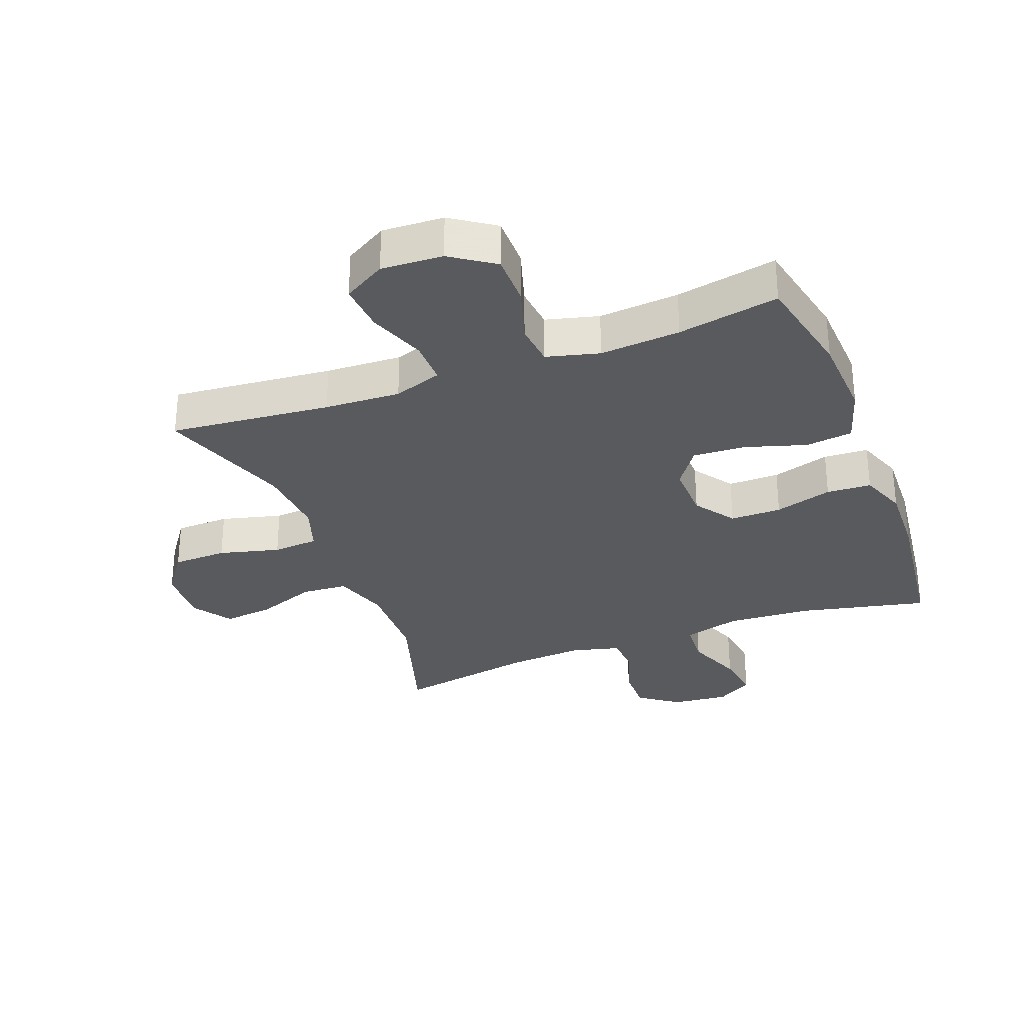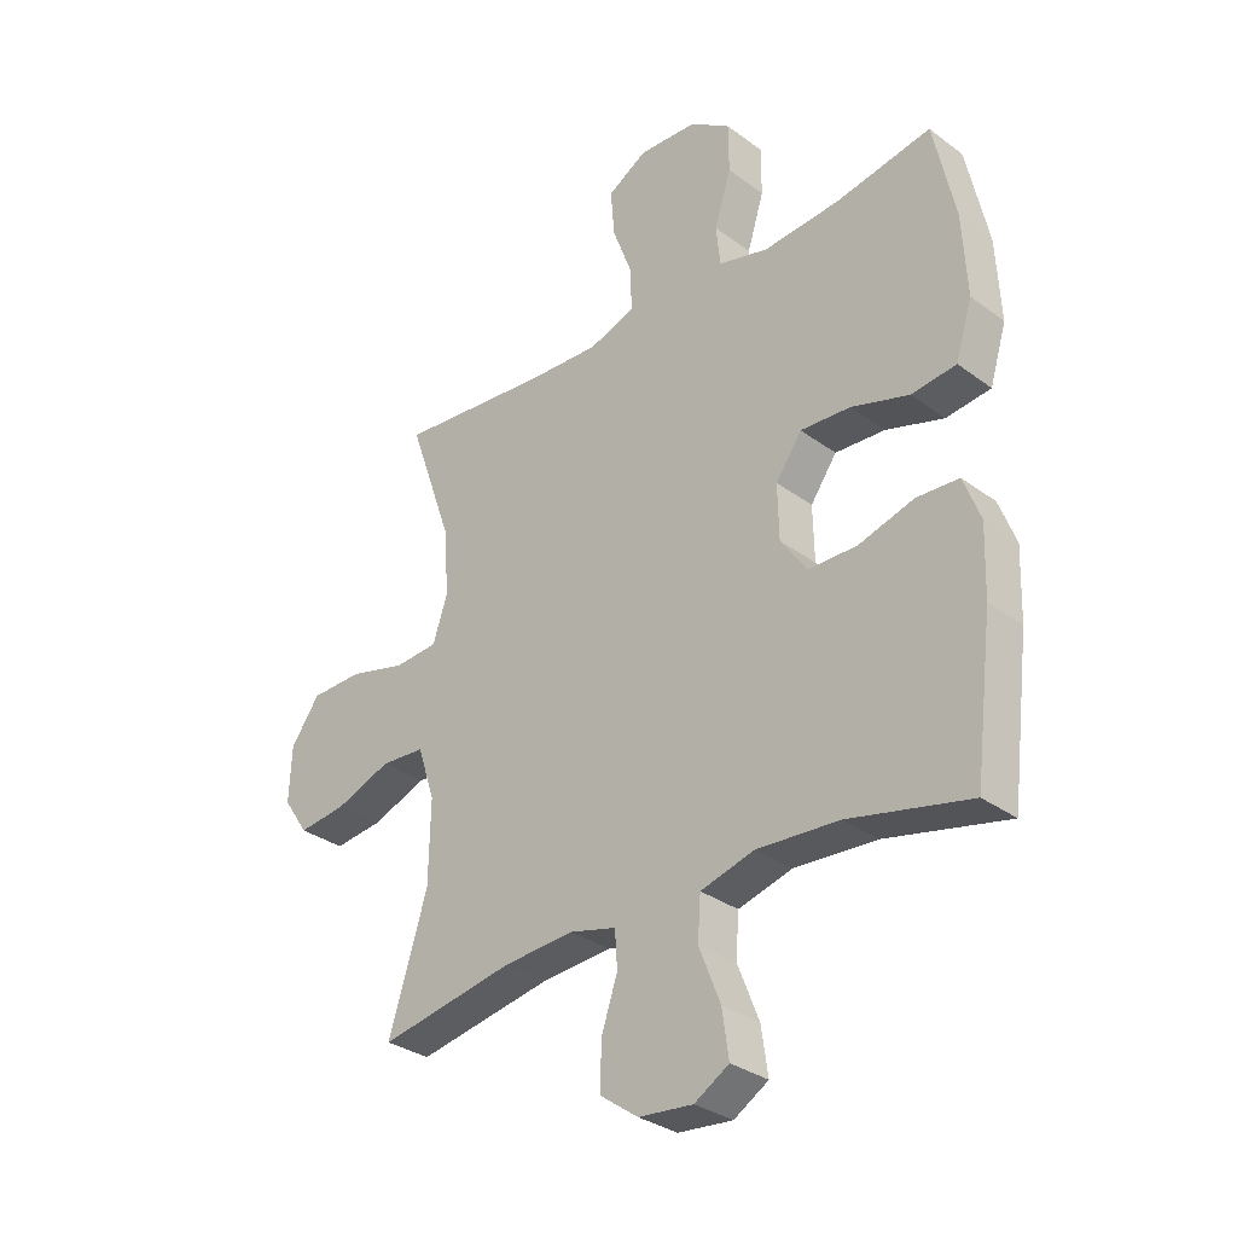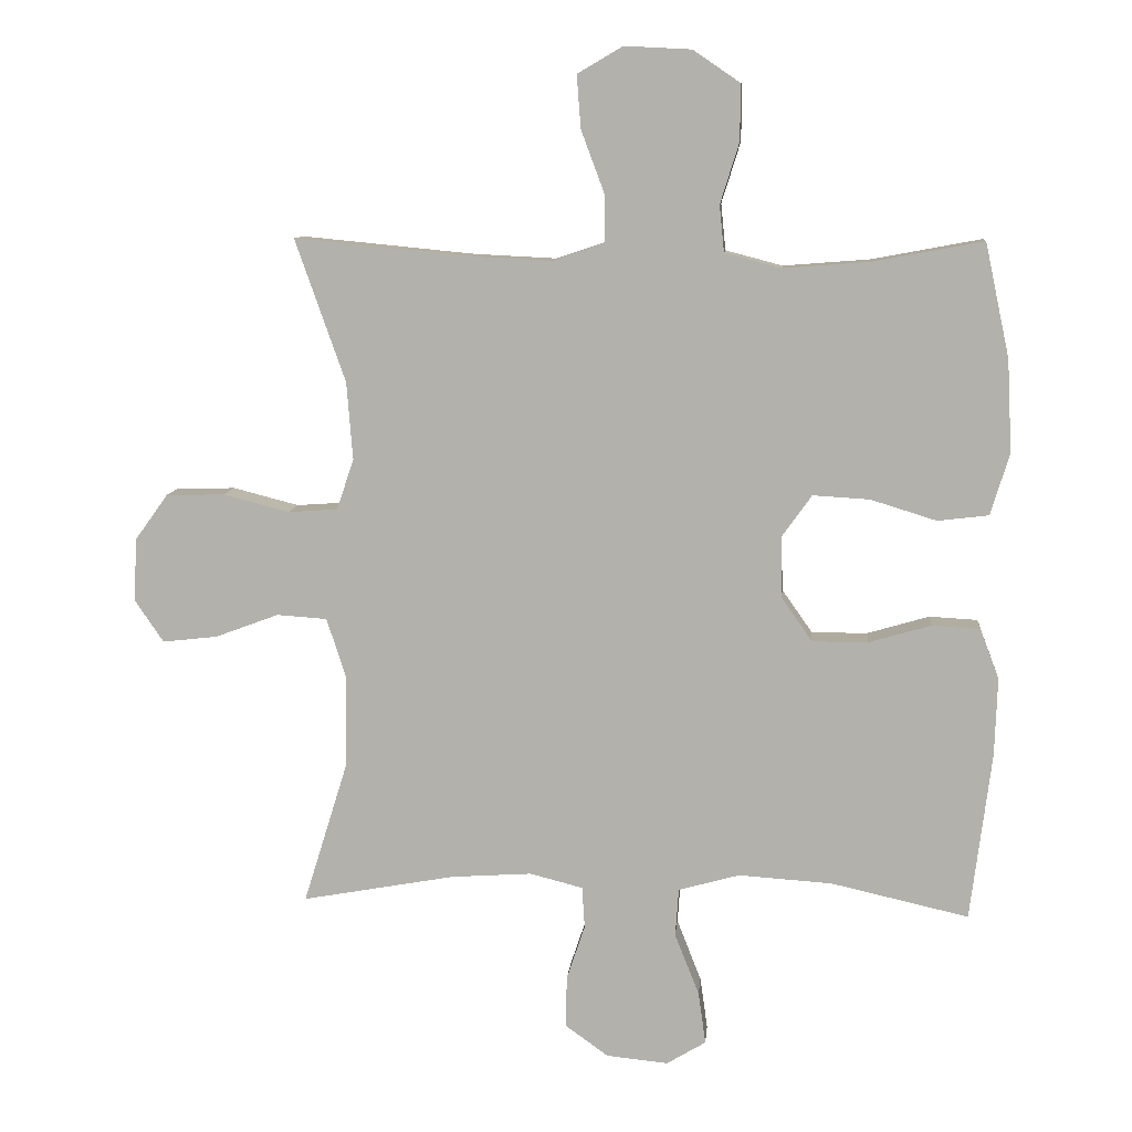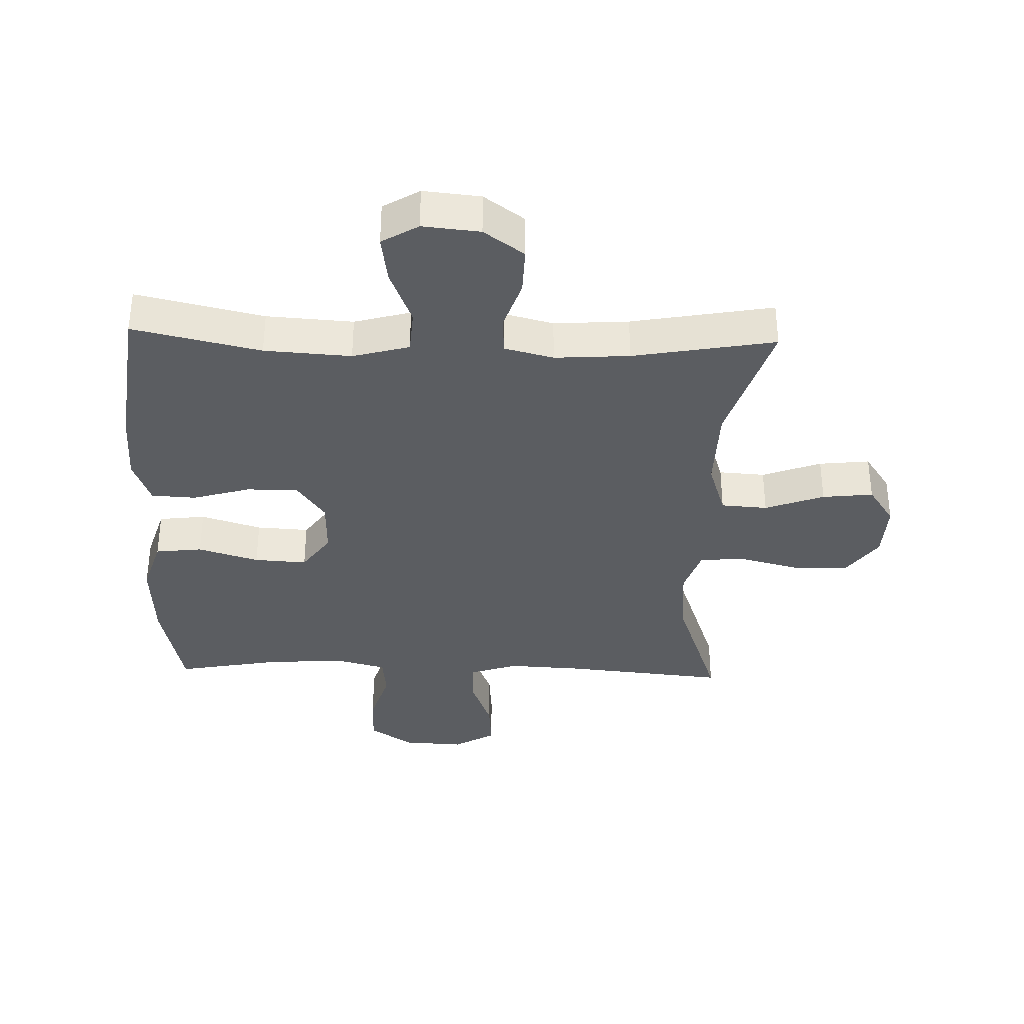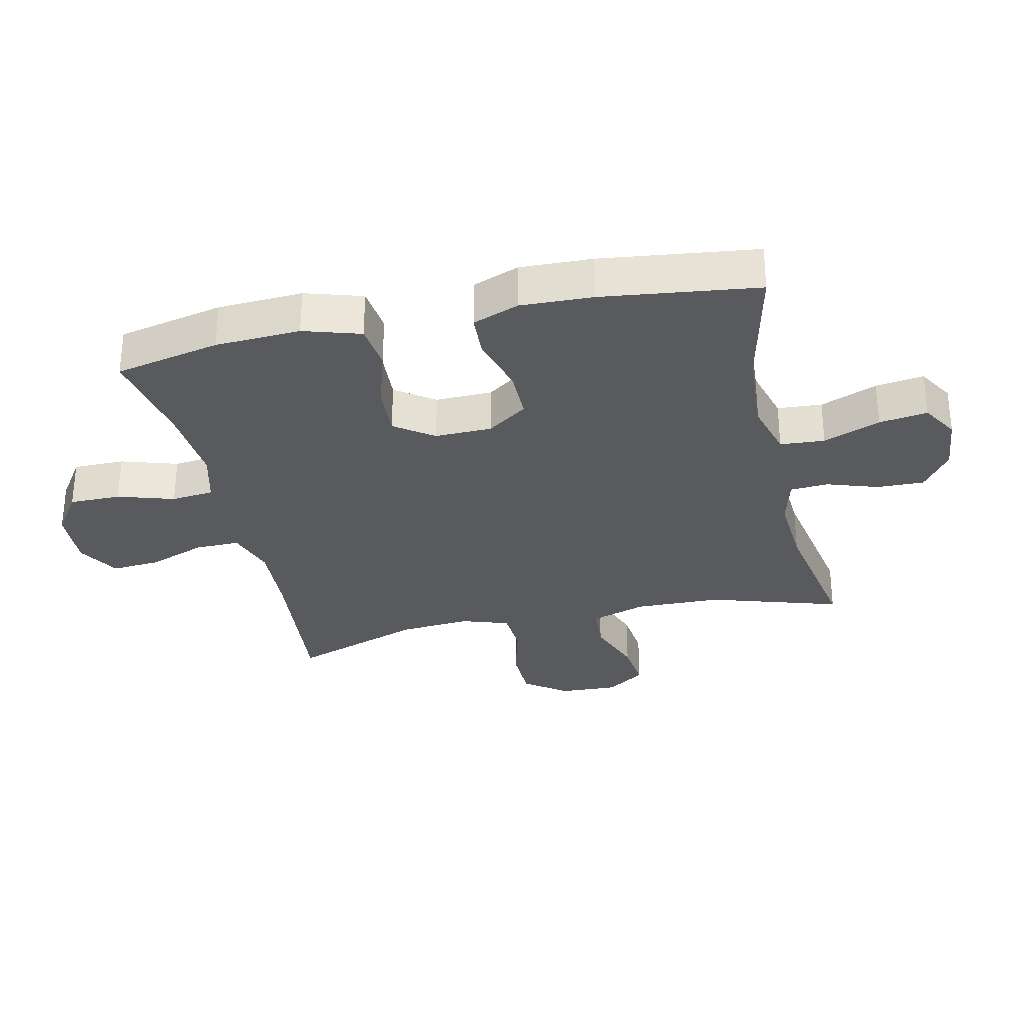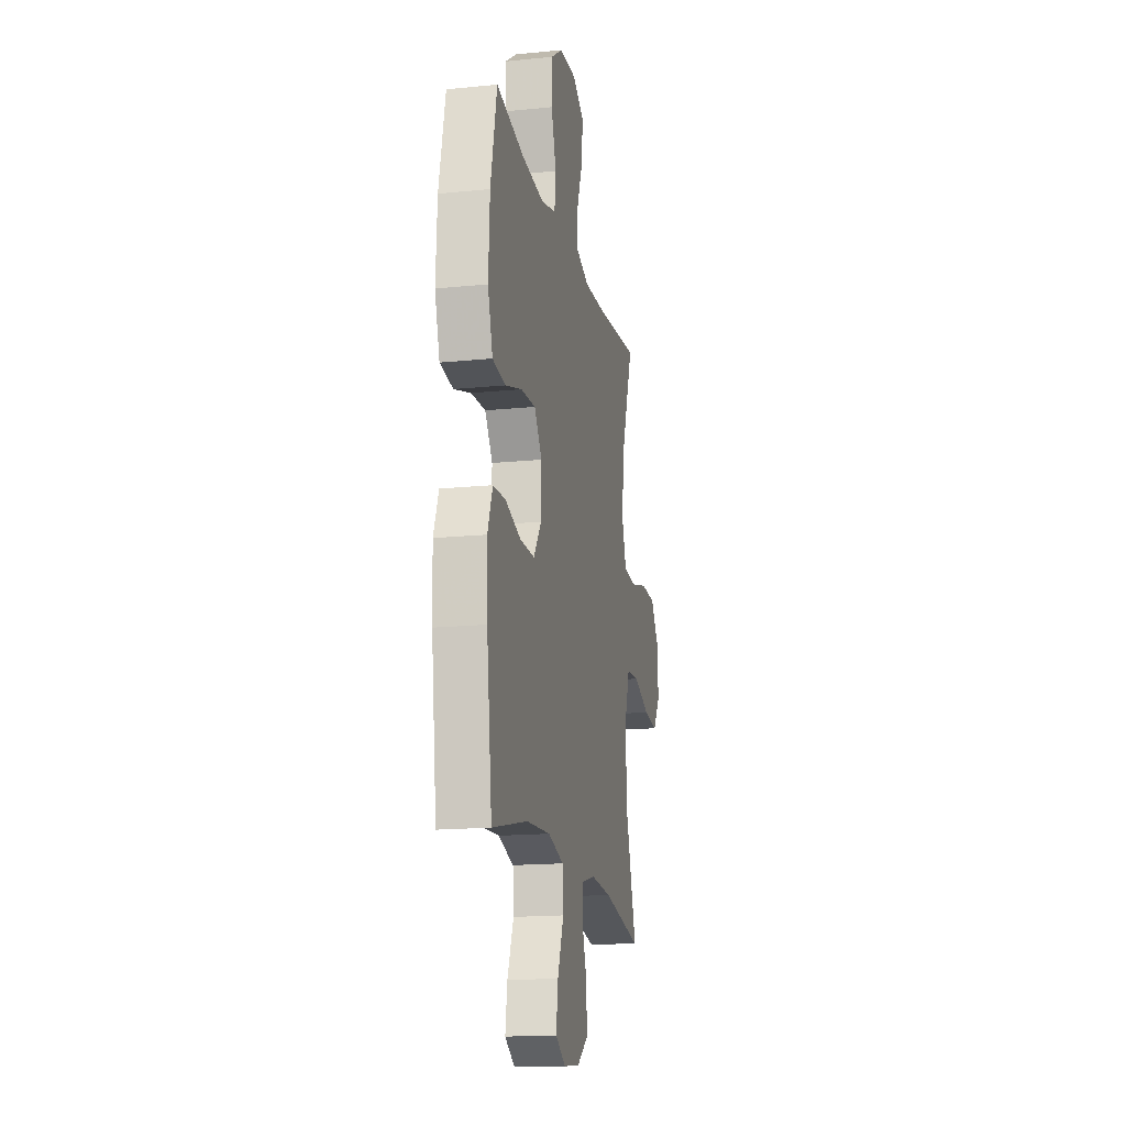
<metadata>
{"format":"obj","ext":"obj","renderer":"f3d","projection":"perspective","resolution":1024,"background":"white","views":[{"elev":-31.0,"azim":20.9,"up":"+Y"},{"elev":-31.8,"azim":44.0,"up":"+Z"},{"elev":9.7,"azim":5.2,"up":"+Z"},{"elev":-35.4,"azim":178.2,"up":"+Y"},{"elev":-30.6,"azim":102.6,"up":"+Y"},{"elev":-16.6,"azim":101.6,"up":"+Z"}]}
</metadata>
<code>
v -0.5 0.07 0.5
v -0.243 0.07 0.475
v -0.122 0.07 0.469
v -0.045 0.07 0.495
v -0.046 0.07 0.566
v -0.08 0.07 0.657
v -0.086 0.07 0.735
v -0.019 0.07 0.774
v 0.079 0.07 0.769
v 0.148 0.07 0.722
v 0.148 0.07 0.64
v 0.12 0.07 0.55
v 0.127 0.07 0.482
v 0.211 0.07 0.46
v 0.339 0.07 0.47
v 0.5 0.07 0.5
v 0.536 0.07 0.332
v 0.543 0.07 0.196
v 0.515 0.07 0.105
v 0.44 0.07 0.096
v 0.343 0.07 0.126
v 0.259 0.07 0.131
v 0.215 0.07 0.069
v 0.217 0.07 -0.022
v 0.262 0.07 -0.086
v 0.344 0.07 -0.086
v 0.436 0.07 -0.059
v 0.507 0.07 -0.063
v 0.535 0.07 -0.137
v 0.531 0.07 -0.252
v 0.5 0.07 -0.5
v 0.297 0.07 -0.454
v 0.159 0.07 -0.445
v 0.069 0.07 -0.47
v 0.064 0.07 -0.541
v 0.1 0.07 -0.632
v 0.111 0.07 -0.709
v 0.053 0.07 -0.744
v -0.038 0.07 -0.735
v -0.102 0.07 -0.689
v -0.1 0.07 -0.613
v -0.073 0.07 -0.532
v -0.077 0.07 -0.471
v -0.155 0.07 -0.451
v -0.274 0.07 -0.459
v -0.5 0.07 -0.5
v -0.435 0.07 -0.291
v -0.432 0.07 -0.154
v -0.461 0.07 -0.065
v -0.535 0.07 -0.06
v -0.629 0.07 -0.095
v -0.71 0.07 -0.104
v -0.752 0.07 -0.042
v -0.748 0.07 0.051
v -0.699 0.07 0.119
v -0.612 0.07 0.121
v -0.515 0.07 0.096
v -0.442 0.07 0.101
v -0.417 0.07 0.176
v -0.426 0.07 0.29
v -0.5 0 0.5
v -0.243 0 0.475
v -0.122 0 0.469
v -0.045 0 0.495
v -0.046 0 0.566
v -0.08 0 0.657
v -0.086 0 0.735
v -0.019 0 0.774
v 0.079 0 0.769
v 0.148 0 0.722
v 0.148 0 0.64
v 0.12 0 0.55
v 0.127 0 0.482
v 0.211 0 0.46
v 0.339 0 0.47
v 0.5 0 0.5
v 0.536 0 0.332
v 0.543 0 0.196
v 0.515 0 0.105
v 0.44 0 0.096
v 0.343 0 0.126
v 0.259 0 0.131
v 0.215 0 0.069
v 0.217 0 -0.022
v 0.262 0 -0.086
v 0.344 0 -0.086
v 0.436 0 -0.059
v 0.507 0 -0.063
v 0.535 0 -0.137
v 0.531 0 -0.252
v 0.5 0 -0.5
v 0.297 0 -0.454
v 0.159 0 -0.445
v 0.069 0 -0.47
v 0.064 0 -0.541
v 0.1 0 -0.632
v 0.111 0 -0.709
v 0.053 0 -0.744
v -0.038 0 -0.735
v -0.102 0 -0.689
v -0.1 0 -0.613
v -0.073 0 -0.532
v -0.077 0 -0.471
v -0.155 0 -0.451
v -0.274 0 -0.459
v -0.5 0 -0.5
v -0.435 0 -0.291
v -0.432 0 -0.154
v -0.461 0 -0.065
v -0.535 0 -0.06
v -0.629 0 -0.095
v -0.71 0 -0.104
v -0.752 0 -0.042
v -0.748 0 0.051
v -0.699 0 0.119
v -0.612 0 0.121
v -0.515 0 0.096
v -0.442 0 0.101
v -0.417 0 0.176
v -0.426 0 0.29
f 54 55 56 57
f 54 57 58
f 53 54 58
f 50 51 52 53
f 49 50 53 58
f 48 49 58 59
f 45 46 47
f 44 45 47 48
f 43 44 48 59
f 39 40 41 42
f 39 42 43
f 38 39 43
f 35 36 37 38
f 35 38 43
f 34 35 43 59
f 29 30 31 32
f 29 32 33
f 26 27 28 29
f 25 26 29 33
f 24 25 33 34
f 18 19 20 21
f 18 21 22
f 15 16 17 18
f 14 15 18 22
f 13 14 22 23
f 9 10 11 12
f 9 12 13
f 8 9 13
f 5 6 7 8
f 4 5 8 13
f 3 4 13 23
f 60 1 2
f 24 34 59 60
f 23 24 60
f 2 3 23 60
f 117 116 115 114
f 118 117 114
f 118 114 113
f 113 112 111 110
f 118 113 110 109
f 119 118 109 108
f 107 106 105
f 108 107 105 104
f 119 108 104 103
f 102 101 100 99
f 103 102 99
f 103 99 98
f 98 97 96 95
f 103 98 95
f 119 103 95 94
f 92 91 90 89
f 93 92 89
f 89 88 87 86
f 93 89 86 85
f 94 93 85 84
f 81 80 79 78
f 82 81 78
f 78 77 76 75
f 82 78 75 74
f 83 82 74 73
f 72 71 70 69
f 73 72 69
f 73 69 68
f 68 67 66 65
f 73 68 65 64
f 83 73 64 63
f 62 61 120
f 120 119 94 84
f 120 84 83
f 120 83 63 62
f 1 61 62 2
f 2 62 63 3
f 3 63 64 4
f 4 64 65 5
f 5 65 66 6
f 6 66 67 7
f 7 67 68 8
f 8 68 69 9
f 9 69 70 10
f 10 70 71 11
f 11 71 72 12
f 12 72 73 13
f 13 73 74 14
f 14 74 75 15
f 15 75 76 16
f 16 76 77 17
f 17 77 78 18
f 18 78 79 19
f 19 79 80 20
f 20 80 81 21
f 21 81 82 22
f 22 82 83 23
f 23 83 84 24
f 24 84 85 25
f 25 85 86 26
f 26 86 87 27
f 27 87 88 28
f 28 88 89 29
f 29 89 90 30
f 30 90 91 31
f 31 91 92 32
f 32 92 93 33
f 33 93 94 34
f 34 94 95 35
f 35 95 96 36
f 36 96 97 37
f 37 97 98 38
f 38 98 99 39
f 39 99 100 40
f 40 100 101 41
f 41 101 102 42
f 42 102 103 43
f 43 103 104 44
f 44 104 105 45
f 45 105 106 46
f 46 106 107 47
f 47 107 108 48
f 48 108 109 49
f 49 109 110 50
f 50 110 111 51
f 51 111 112 52
f 52 112 113 53
f 53 113 114 54
f 54 114 115 55
f 55 115 116 56
f 56 116 117 57
f 57 117 118 58
f 58 118 119 59
f 59 119 120 60
f 60 120 61 1

</code>
